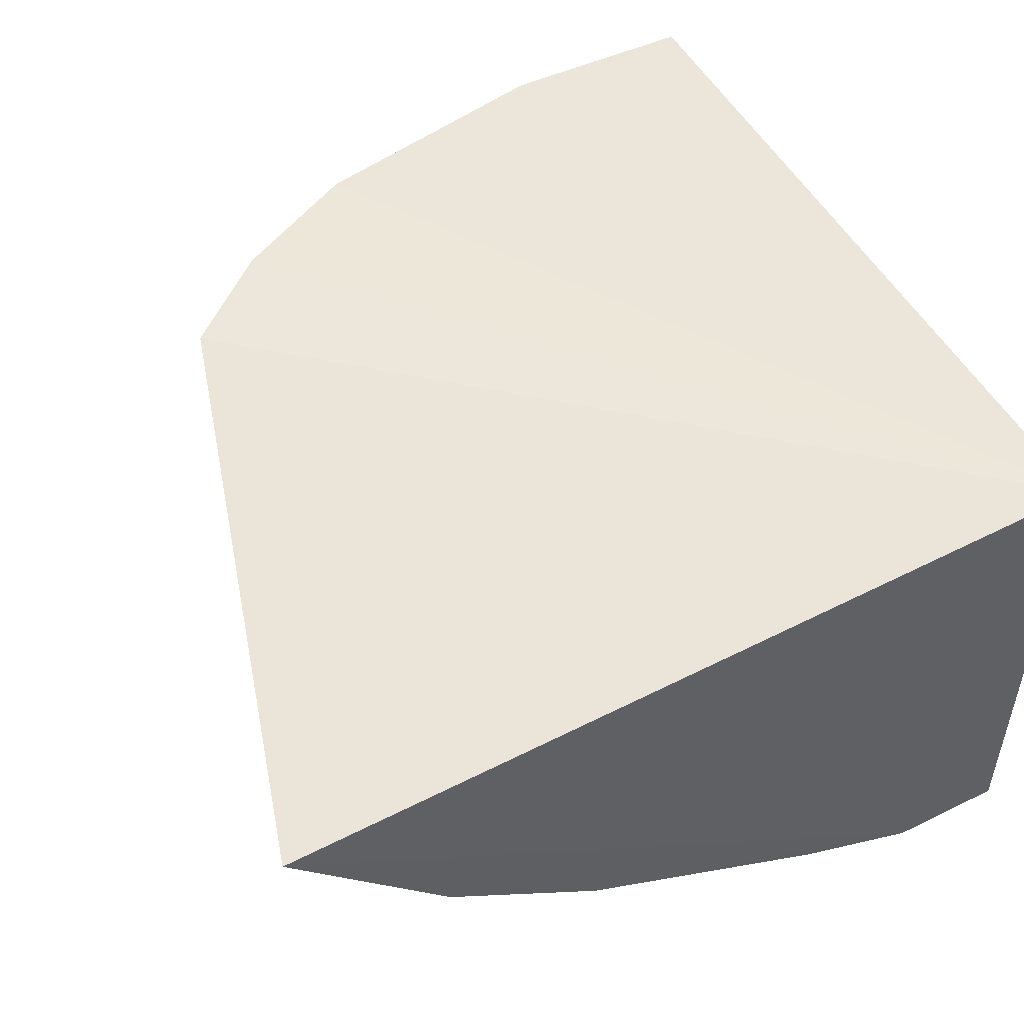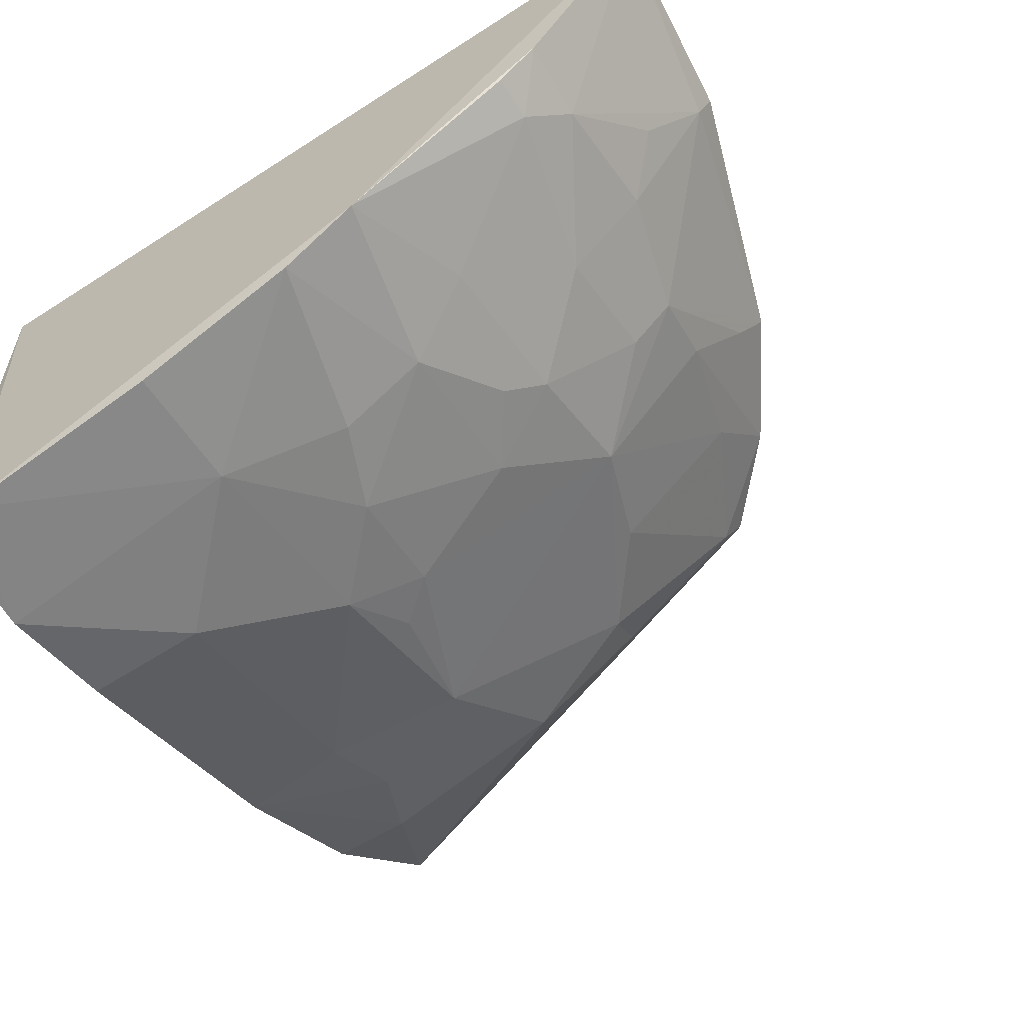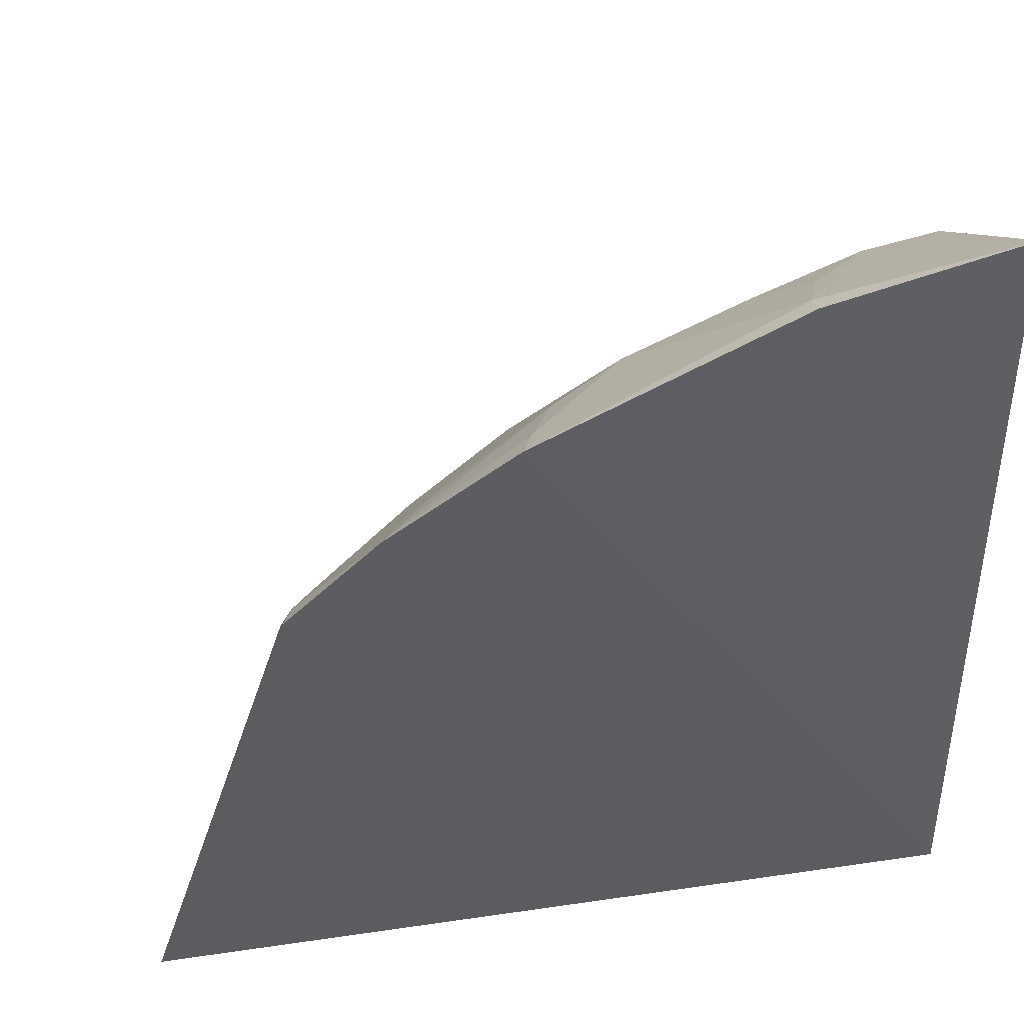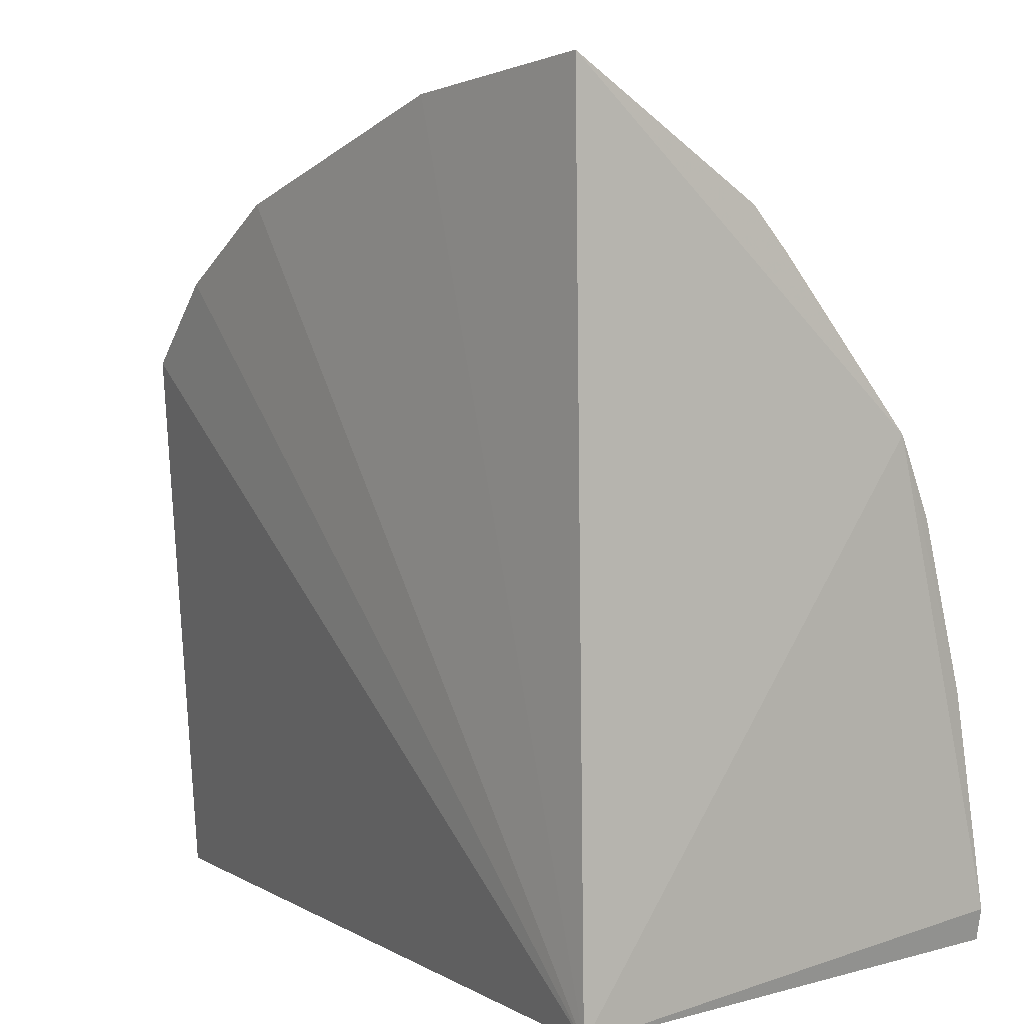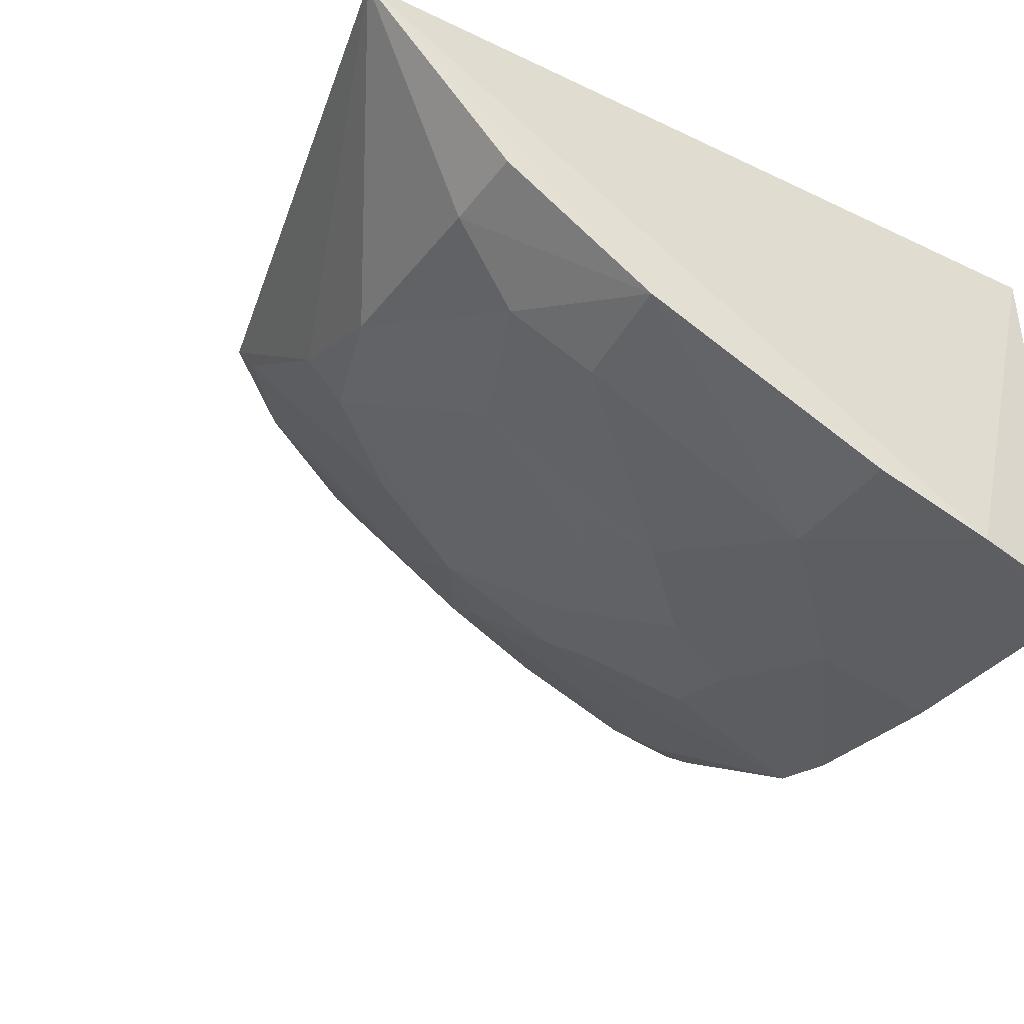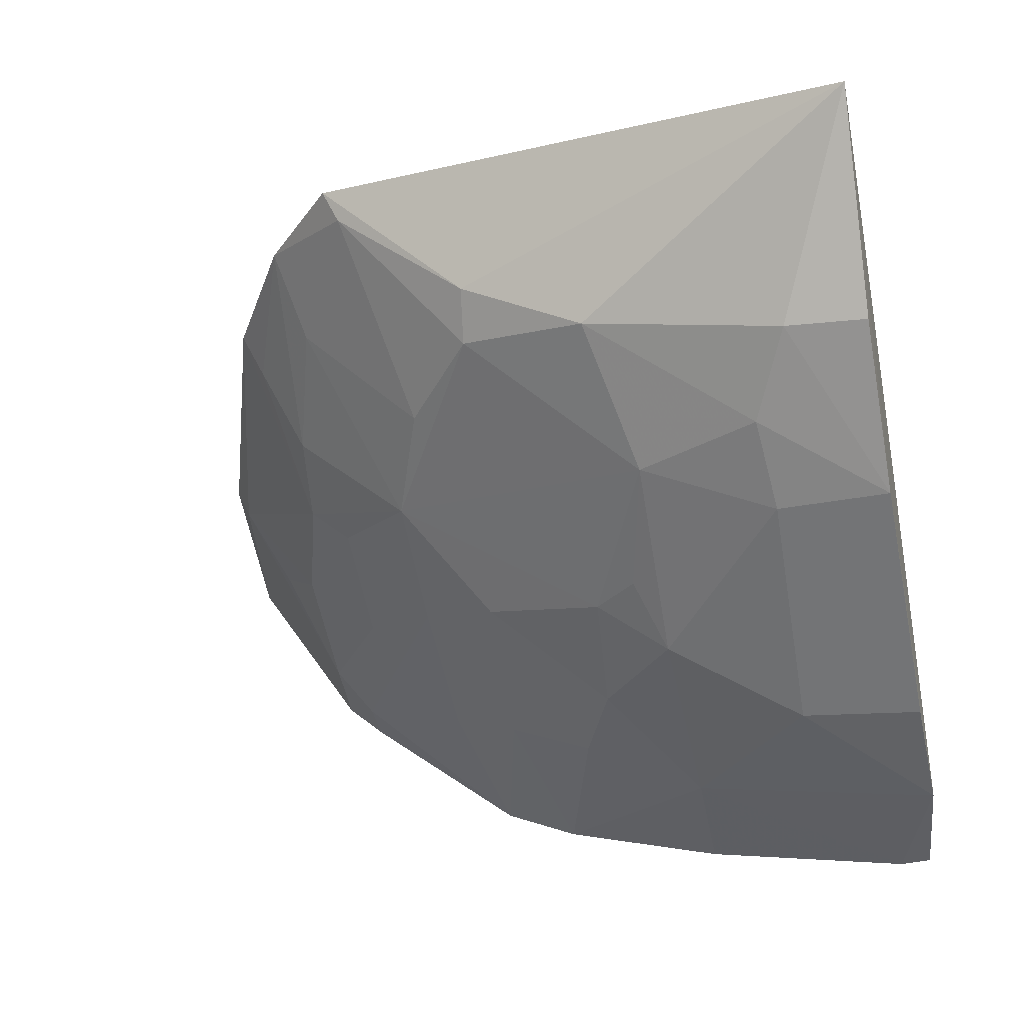
<metadata>
{"format":"obj","ext":"obj","renderer":"f3d","projection":"perspective","resolution":1024,"background":"white","views":[{"elev":46.3,"azim":-25.5,"up":"+Z"},{"elev":-61.2,"azim":123.2,"up":"+Z"},{"elev":41.7,"azim":-16.5,"up":"+Y"},{"elev":4.9,"azim":53.4,"up":"+Y"},{"elev":-46.2,"azim":-32.0,"up":"+Z"},{"elev":-38.3,"azim":-77.9,"up":"+Z"}]}
</metadata>
<code>
v 0.007576 -0.0004321 -0.1553
v 0.007719 0.01455 -0.3208
v 0.00704 0.2824 -0.1519
v -0.06413 0.2747 -0.1488
v -0.2778 -0.00289 -0.1893
v 0.01234 0.1715 -0.2768
v -0.03726 -0.0009904 -0.3184
v -0.2294 0.1906 -0.1502
v -0.01911 0.2394 -0.2168
v 0.004746 0.003648 -0.322
v -0.0357 0.08614 -0.3032
v -0.1553 0.2445 -0.1456
v -0.0622 0.2702 -0.1588
v 0.008533 0.2412 -0.2176
v -0.1356 0.182 -0.2286
v 0.008505 0.08731 -0.3072
v -0.1947 0.04153 -0.2588
v -0.1988 0.2185 -0.147
v -0.1066 0.2266 -0.2003
v -0.007067 0.2274 -0.2301
v -0.07916 0.1144 -0.2865
v 0.01031 0.1446 -0.2901
v -0.1674 -7.421e-05 -0.2755
v -0.2224 0.09621 -0.2278
v -0.1733 0.1679 -0.2166
v -0.06396 0.239 -0.2027
v -0.09037 0.1824 -0.2459
v -0.1338 0.2237 -0.1875
v 0.008608 0.2276 -0.2305
v -0.0802 0.0419 -0.3045
v -0.0476 0.1573 -0.2744
v -0.04953 0.1273 -0.2882
v -0.2221 -0.0004452 -0.2442
v -0.2219 0.1393 -0.2021
v -0.177 0.08466 -0.2583
v -0.2247 0.1855 -0.1609
v -0.04882 0.2542 -0.1866
v -0.1067 0.2115 -0.2148
v -0.0643 0.2119 -0.2288
v -0.03435 0.183 -0.2585
v -0.1046 0.154 -0.2579
v -0.1485 0.2374 -0.1601
v -0.1769 0.2107 -0.1713
v -0.1081 0.08675 -0.2873
v -0.07889 -0.0002273 -0.3078
v -0.2234 0.02762 -0.2432
v -0.2068 0.1415 -0.2145
v -0.1197 0.1105 -0.273
v -0.07995 0.171 -0.2568
v -0.1645 0.03903 -0.2737
v -0.1325 0.09508 -0.2739
f 1 3 4
f 6 1 2
f 6 3 1
f 7 1 5
f 8 5 1
f 10 7 2
f 10 2 1
f 10 1 7
f 11 2 7
f 12 1 4
f 13 4 3
f 13 3 9
f 13 12 4
f 14 9 3
f 14 3 6
f 16 6 2
f 16 2 11
f 18 8 1
f 18 1 12
f 19 12 13
f 20 9 14
f 22 16 11
f 22 6 16
f 23 7 5
f 26 19 13
f 28 19 15
f 29 20 14
f 29 14 6
f 29 6 20
f 30 11 7
f 31 6 22
f 32 22 11
f 32 11 21
f 32 31 22
f 32 21 31
f 33 23 5
f 34 24 5
f 34 5 8
f 35 17 24
f 36 8 18
f 36 34 8
f 37 26 13
f 37 13 9
f 37 9 26
f 38 27 15
f 38 15 19
f 39 9 20
f 39 20 27
f 39 27 38
f 39 26 9
f 39 38 19
f 39 19 26
f 40 27 20
f 40 20 6
f 40 6 31
f 41 15 27
f 41 31 21
f 42 28 18
f 42 18 12
f 42 12 19
f 42 19 28
f 43 18 28
f 43 36 18
f 43 25 36
f 43 28 15
f 43 15 25
f 44 21 11
f 44 11 30
f 45 30 7
f 45 7 23
f 45 23 30
f 46 17 23
f 46 23 33
f 46 24 17
f 46 33 5
f 46 5 24
f 47 24 34
f 47 35 24
f 47 25 15
f 47 15 35
f 47 36 25
f 47 34 36
f 48 35 15
f 48 15 41
f 48 41 21
f 48 21 44
f 49 41 27
f 49 31 41
f 49 40 31
f 49 27 40
f 50 17 35
f 50 35 44
f 50 23 17
f 50 44 30
f 50 30 23
f 51 48 44
f 51 44 35
f 51 35 48

</code>
